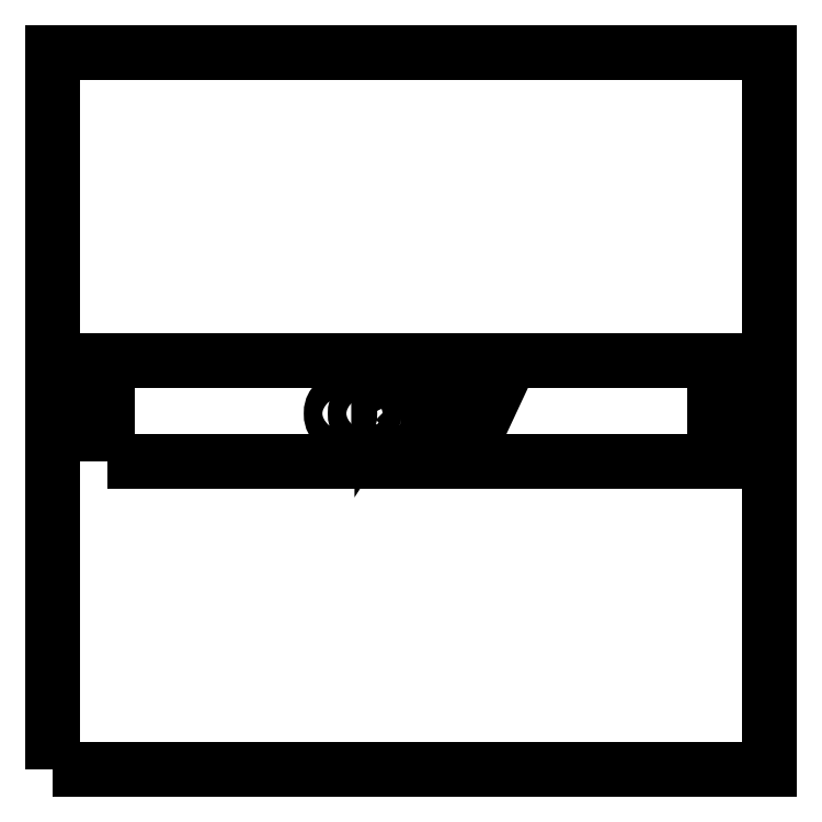
<metadata>
{"format":"dxf","ext":"dxf","renderer":"ezdxf+matplotlib","layout":"modelspace","background":"white","min_lineweight":24,"dpi":150}
</metadata>
<code>
0
SECTION
2
ENTITIES
0
LWPOLYLINE
8
Layer 1
90
        5
70
     1
43
0
10
-11.4
20
-15.75
10
-9.6
20
-15.75
10
-9.6
20
-13.95
10
-11.4
20
-13.95
10
-11.4
20
-15.75
0
LWPOLYLINE
8
Layer 1
90
        5
70
     1
43
0
10
-11.26
20
-14.98
10
-9.738
20
-14.98
10
-9.738
20
-14.72
10
-11.26
20
-14.72
10
-11.26
20
-14.98
0
SPLINE
8
Layer 1
210
0
220
0
230
1
70
    11
71
     3
72
    36
73
    32
74
     0
42
1e-10
43
1e-10
40
0
40
0
40
0
40
0
40
0.125
40
0.125
40
0.125
40
0.125
40
0.25
40
0.25
40
0.25
40
0.25
40
0.375
40
0.375
40
0.375
40
0.375
40
0.5
40
0.5
40
0.5
40
0.5
40
0.625
40
0.625
40
0.625
40
0.625
40
0.75
40
0.75
40
0.75
40
0.75
40
0.875
40
0.875
40
0.875
40
0.875
40
1
40
1
40
1
40
1
10
-10.68
20
-14.84
30
0
10
-10.68
20
-14.84
30
0
10
-10.68
20
-14.84
30
0
10
-10.69
20
-14.84
30
0
10
-10.69
20
-14.84
30
0
10
-10.69
20
-14.84
30
0
10
-10.69
20
-14.85
30
0
10
-10.69
20
-14.86
30
0
10
-10.69
20
-14.86
30
0
10
-10.69
20
-14.86
30
0
10
-10.69
20
-14.87
30
0
10
-10.69
20
-14.87
30
0
10
-10.69
20
-14.87
30
0
10
-10.68
20
-14.88
30
0
10
-10.68
20
-14.88
30
0
10
-10.68
20
-14.88
30
0
10
-10.68
20
-14.88
30
0
10
-10.67
20
-14.88
30
0
10
-10.67
20
-14.88
30
0
10
-10.67
20
-14.87
30
0
10
-10.67
20
-14.87
30
0
10
-10.66
20
-14.87
30
0
10
-10.66
20
-14.86
30
0
10
-10.66
20
-14.86
30
0
10
-10.66
20
-14.86
30
0
10
-10.66
20
-14.85
30
0
10
-10.66
20
-14.84
30
0
10
-10.67
20
-14.84
30
0
10
-10.67
20
-14.84
30
0
10
-10.67
20
-14.84
30
0
10
-10.67
20
-14.84
30
0
10
-10.68
20
-14.84
30
0
0
SPLINE
8
Layer 1
210
0
220
0
230
1
70
    11
71
     3
72
    36
73
    32
74
     0
42
1e-10
43
1e-10
40
0
40
0
40
0
40
0
40
0.125
40
0.125
40
0.125
40
0.125
40
0.25
40
0.25
40
0.25
40
0.25
40
0.375
40
0.375
40
0.375
40
0.375
40
0.5
40
0.5
40
0.5
40
0.5
40
0.625
40
0.625
40
0.625
40
0.625
40
0.75
40
0.75
40
0.75
40
0.75
40
0.875
40
0.875
40
0.875
40
0.875
40
1
40
1
40
1
40
1
10
-10.68
20
-14.83
30
0
10
-10.67
20
-14.83
30
0
10
-10.66
20
-14.83
30
0
10
-10.66
20
-14.83
30
0
10
-10.66
20
-14.83
30
0
10
-10.66
20
-14.84
30
0
10
-10.65
20
-14.85
30
0
10
-10.65
20
-14.86
30
0
10
-10.65
20
-14.86
30
0
10
-10.65
20
-14.87
30
0
10
-10.66
20
-14.87
30
0
10
-10.66
20
-14.88
30
0
10
-10.66
20
-14.88
30
0
10
-10.66
20
-14.88
30
0
10
-10.67
20
-14.89
30
0
10
-10.68
20
-14.89
30
0
10
-10.68
20
-14.89
30
0
10
-10.68
20
-14.89
30
0
10
-10.69
20
-14.88
30
0
10
-10.69
20
-14.88
30
0
10
-10.69
20
-14.88
30
0
10
-10.7
20
-14.87
30
0
10
-10.7
20
-14.87
30
0
10
-10.7
20
-14.86
30
0
10
-10.7
20
-14.86
30
0
10
-10.7
20
-14.85
30
0
10
-10.7
20
-14.84
30
0
10
-10.69
20
-14.83
30
0
10
-10.69
20
-14.83
30
0
10
-10.69
20
-14.83
30
0
10
-10.68
20
-14.83
30
0
10
-10.68
20
-14.83
30
0
0
SPLINE
8
Layer 1
210
0
220
0
230
1
70
    11
71
     3
72
    36
73
    32
74
     0
42
1e-10
43
1e-10
40
0
40
0
40
0
40
0
40
0.125
40
0.125
40
0.125
40
0.125
40
0.25
40
0.25
40
0.25
40
0.25
40
0.375
40
0.375
40
0.375
40
0.375
40
0.5
40
0.5
40
0.5
40
0.5
40
0.625
40
0.625
40
0.625
40
0.625
40
0.75
40
0.75
40
0.75
40
0.75
40
0.875
40
0.875
40
0.875
40
0.875
40
1
40
1
40
1
40
1
10
-10.62
20
-14.84
30
0
10
-10.62
20
-14.84
30
0
10
-10.62
20
-14.84
30
0
10
-10.63
20
-14.84
30
0
10
-10.63
20
-14.84
30
0
10
-10.63
20
-14.84
30
0
10
-10.63
20
-14.85
30
0
10
-10.63
20
-14.86
30
0
10
-10.63
20
-14.86
30
0
10
-10.63
20
-14.86
30
0
10
-10.63
20
-14.87
30
0
10
-10.63
20
-14.87
30
0
10
-10.63
20
-14.87
30
0
10
-10.62
20
-14.88
30
0
10
-10.62
20
-14.88
30
0
10
-10.62
20
-14.88
30
0
10
-10.62
20
-14.88
30
0
10
-10.61
20
-14.88
30
0
10
-10.61
20
-14.88
30
0
10
-10.61
20
-14.87
30
0
10
-10.61
20
-14.87
30
0
10
-10.6
20
-14.87
30
0
10
-10.6
20
-14.86
30
0
10
-10.6
20
-14.86
30
0
10
-10.6
20
-14.86
30
0
10
-10.6
20
-14.85
30
0
10
-10.6
20
-14.84
30
0
10
-10.61
20
-14.84
30
0
10
-10.61
20
-14.84
30
0
10
-10.61
20
-14.84
30
0
10
-10.61
20
-14.84
30
0
10
-10.62
20
-14.84
30
0
0
SPLINE
8
Layer 1
210
0
220
0
230
1
70
    11
71
     3
72
    36
73
    32
74
     0
42
1e-10
43
1e-10
40
0
40
0
40
0
40
0
40
0.125
40
0.125
40
0.125
40
0.125
40
0.25
40
0.25
40
0.25
40
0.25
40
0.375
40
0.375
40
0.375
40
0.375
40
0.5
40
0.5
40
0.5
40
0.5
40
0.625
40
0.625
40
0.625
40
0.625
40
0.75
40
0.75
40
0.75
40
0.75
40
0.875
40
0.875
40
0.875
40
0.875
40
1
40
1
40
1
40
1
10
-10.62
20
-14.83
30
0
10
-10.61
20
-14.83
30
0
10
-10.6
20
-14.83
30
0
10
-10.6
20
-14.83
30
0
10
-10.6
20
-14.83
30
0
10
-10.6
20
-14.84
30
0
10
-10.59
20
-14.85
30
0
10
-10.59
20
-14.86
30
0
10
-10.59
20
-14.86
30
0
10
-10.59
20
-14.87
30
0
10
-10.6
20
-14.87
30
0
10
-10.6
20
-14.88
30
0
10
-10.6
20
-14.88
30
0
10
-10.6
20
-14.88
30
0
10
-10.61
20
-14.89
30
0
10
-10.62
20
-14.89
30
0
10
-10.62
20
-14.89
30
0
10
-10.62
20
-14.89
30
0
10
-10.63
20
-14.88
30
0
10
-10.63
20
-14.88
30
0
10
-10.63
20
-14.88
30
0
10
-10.64
20
-14.87
30
0
10
-10.64
20
-14.87
30
0
10
-10.64
20
-14.86
30
0
10
-10.64
20
-14.86
30
0
10
-10.64
20
-14.85
30
0
10
-10.64
20
-14.84
30
0
10
-10.63
20
-14.83
30
0
10
-10.63
20
-14.83
30
0
10
-10.63
20
-14.83
30
0
10
-10.62
20
-14.83
30
0
10
-10.62
20
-14.83
30
0
0
SPLINE
8
Layer 1
210
0
220
0
230
1
70
    11
71
     3
72
   112
73
   108
74
     0
42
1e-10
43
1e-10
40
0
40
0
40
0
40
0
40
0.03704
40
0.03704
40
0.03704
40
0.03704
40
0.07407
40
0.07407
40
0.07407
40
0.07407
40
0.1111
40
0.1111
40
0.1111
40
0.1111
40
0.1481
40
0.1481
40
0.1481
40
0.1481
40
0.1852
40
0.1852
40
0.1852
40
0.1852
40
0.2222
40
0.2222
40
0.2222
40
0.2222
40
0.2593
40
0.2593
40
0.2593
40
0.2593
40
0.2963
40
0.2963
40
0.2963
40
0.2963
40
0.3333
40
0.3333
40
0.3333
40
0.3333
40
0.3704
40
0.3704
40
0.3704
40
0.3704
40
0.4074
40
0.4074
40
0.4074
40
0.4074
40
0.4444
40
0.4444
40
0.4444
40
0.4444
40
0.4815
40
0.4815
40
0.4815
40
0.4815
40
0.5185
40
0.5185
40
0.5185
40
0.5185
40
0.5556
40
0.5556
40
0.5556
40
0.5556
40
0.5926
40
0.5926
40
0.5926
40
0.5926
40
0.6296
40
0.6296
40
0.6296
40
0.6296
40
0.6667
40
0.6667
40
0.6667
40
0.6667
40
0.7037
40
0.7037
40
0.7037
40
0.7037
40
0.7407
40
0.7407
40
0.7407
40
0.7407
40
0.7778
40
0.7778
40
0.7778
40
0.7778
40
0.8148
40
0.8148
40
0.8148
40
0.8148
40
0.8519
40
0.8519
40
0.8519
40
0.8519
40
0.8889
40
0.8889
40
0.8889
40
0.8889
40
0.9259
40
0.9259
40
0.9259
40
0.9259
40
0.963
40
0.963
40
0.963
40
0.963
40
1
40
1
40
1
40
1
10
-10.55
20
-14.83
30
0
10
-10.55
20
-14.83
30
0
10
-10.55
20
-14.83
30
0
10
-10.55
20
-14.83
30
0
10
-10.55
20
-14.83
30
0
10
-10.55
20
-14.83
30
0
10
-10.55
20
-14.83
30
0
10
-10.54
20
-14.83
30
0
10
-10.54
20
-14.83
30
0
10
-10.54
20
-14.83
30
0
10
-10.54
20
-14.83
30
0
10
-10.53
20
-14.83
30
0
10
-10.53
20
-14.83
30
0
10
-10.53
20
-14.84
30
0
10
-10.53
20
-14.84
30
0
10
-10.53
20
-14.85
30
0
10
-10.53
20
-14.85
30
0
10
-10.53
20
-14.85
30
0
10
-10.53
20
-14.88
30
0
10
-10.53
20
-14.88
30
0
10
-10.53
20
-14.88
30
0
10
-10.53
20
-14.88
30
0
10
-10.54
20
-14.88
30
0
10
-10.54
20
-14.88
30
0
10
-10.54
20
-14.88
30
0
10
-10.54
20
-14.88
30
0
10
-10.54
20
-14.85
30
0
10
-10.54
20
-14.85
30
0
10
-10.54
20
-14.85
30
0
10
-10.54
20
-14.84
30
0
10
-10.54
20
-14.84
30
0
10
-10.54
20
-14.84
30
0
10
-10.54
20
-14.84
30
0
10
-10.54
20
-14.84
30
0
10
-10.54
20
-14.84
30
0
10
-10.55
20
-14.84
30
0
10
-10.55
20
-14.84
30
0
10
-10.55
20
-14.84
30
0
10
-10.55
20
-14.84
30
0
10
-10.55
20
-14.84
30
0
10
-10.55
20
-14.84
30
0
10
-10.55
20
-14.84
30
0
10
-10.55
20
-14.84
30
0
10
-10.55
20
-14.85
30
0
10
-10.55
20
-14.85
30
0
10
-10.55
20
-14.85
30
0
10
-10.55
20
-14.88
30
0
10
-10.55
20
-14.88
30
0
10
-10.55
20
-14.88
30
0
10
-10.55
20
-14.88
30
0
10
-10.56
20
-14.88
30
0
10
-10.56
20
-14.88
30
0
10
-10.56
20
-14.88
30
0
10
-10.56
20
-14.88
30
0
10
-10.56
20
-14.85
30
0
10
-10.56
20
-14.85
30
0
10
-10.56
20
-14.85
30
0
10
-10.56
20
-14.84
30
0
10
-10.56
20
-14.84
30
0
10
-10.56
20
-14.84
30
0
10
-10.56
20
-14.84
30
0
10
-10.56
20
-14.84
30
0
10
-10.56
20
-14.84
30
0
10
-10.57
20
-14.84
30
0
10
-10.57
20
-14.84
30
0
10
-10.57
20
-14.84
30
0
10
-10.57
20
-14.84
30
0
10
-10.57
20
-14.84
30
0
10
-10.57
20
-14.84
30
0
10
-10.57
20
-14.84
30
0
10
-10.57
20
-14.84
30
0
10
-10.57
20
-14.85
30
0
10
-10.57
20
-14.85
30
0
10
-10.57
20
-14.85
30
0
10
-10.57
20
-14.88
30
0
10
-10.57
20
-14.88
30
0
10
-10.57
20
-14.88
30
0
10
-10.57
20
-14.88
30
0
10
-10.58
20
-14.88
30
0
10
-10.58
20
-14.88
30
0
10
-10.58
20
-14.88
30
0
10
-10.58
20
-14.88
30
0
10
-10.58
20
-14.83
30
0
10
-10.58
20
-14.83
30
0
10
-10.58
20
-14.83
30
0
10
-10.58
20
-14.83
30
0
10
-10.57
20
-14.83
30
0
10
-10.57
20
-14.83
30
0
10
-10.57
20
-14.83
30
0
10
-10.57
20
-14.83
30
0
10
-10.57
20
-14.83
30
0
10
-10.57
20
-14.83
30
0
10
-10.57
20
-14.83
30
0
10
-10.57
20
-14.83
30
0
10
-10.57
20
-14.83
30
0
10
-10.57
20
-14.83
30
0
10
-10.57
20
-14.83
30
0
10
-10.57
20
-14.83
30
0
10
-10.57
20
-14.83
30
0
10
-10.56
20
-14.83
30
0
10
-10.56
20
-14.83
30
0
10
-10.56
20
-14.83
30
0
10
-10.56
20
-14.83
30
0
10
-10.56
20
-14.83
30
0
10
-10.56
20
-14.83
30
0
10
-10.56
20
-14.83
30
0
10
-10.55
20
-14.83
30
0
10
-10.55
20
-14.83
30
0
0
SPLINE
8
Layer 1
210
0
220
0
230
1
70
    11
71
     3
72
    20
73
    16
74
     0
42
1e-10
43
1e-10
40
0
40
0
40
0
40
0
40
0.25
40
0.25
40
0.25
40
0.25
40
0.5
40
0.5
40
0.5
40
0.5
40
0.75
40
0.75
40
0.75
40
0.75
40
1
40
1
40
1
40
1
10
-10.5
20
-14.87
30
0
10
-10.5
20
-14.87
30
0
10
-10.49
20
-14.87
30
0
10
-10.49
20
-14.87
30
0
10
-10.49
20
-14.87
30
0
10
-10.49
20
-14.87
30
0
10
-10.49
20
-14.88
30
0
10
-10.49
20
-14.88
30
0
10
-10.49
20
-14.88
30
0
10
-10.49
20
-14.88
30
0
10
-10.5
20
-14.88
30
0
10
-10.5
20
-14.88
30
0
10
-10.5
20
-14.88
30
0
10
-10.5
20
-14.88
30
0
10
-10.5
20
-14.87
30
0
10
-10.5
20
-14.87
30
0
0
SPLINE
8
Layer 1
210
0
220
0
230
1
70
    11
71
     3
72
    52
73
    48
74
     0
42
1e-10
43
1e-10
40
0
40
0
40
0
40
0
40
0.08333
40
0.08333
40
0.08333
40
0.08333
40
0.1667
40
0.1667
40
0.1667
40
0.1667
40
0.25
40
0.25
40
0.25
40
0.25
40
0.3333
40
0.3333
40
0.3333
40
0.3333
40
0.4167
40
0.4167
40
0.4167
40
0.4167
40
0.5
40
0.5
40
0.5
40
0.5
40
0.5833
40
0.5833
40
0.5833
40
0.5833
40
0.6667
40
0.6667
40
0.6667
40
0.6667
40
0.75
40
0.75
40
0.75
40
0.75
40
0.8333
40
0.8333
40
0.8333
40
0.8333
40
0.9167
40
0.9167
40
0.9167
40
0.9167
40
1
40
1
40
1
40
1
10
-10.43
20
-14.86
30
0
10
-10.43
20
-14.87
30
0
10
-10.43
20
-14.87
30
0
10
-10.43
20
-14.87
30
0
10
-10.43
20
-14.87
30
0
10
-10.43
20
-14.87
30
0
10
-10.43
20
-14.88
30
0
10
-10.43
20
-14.88
30
0
10
-10.43
20
-14.88
30
0
10
-10.43
20
-14.88
30
0
10
-10.42
20
-14.88
30
0
10
-10.42
20
-14.88
30
0
10
-10.42
20
-14.88
30
0
10
-10.42
20
-14.88
30
0
10
-10.42
20
-14.88
30
0
10
-10.42
20
-14.88
30
0
10
-10.42
20
-14.88
30
0
10
-10.42
20
-14.88
30
0
10
-10.43
20
-14.88
30
0
10
-10.43
20
-14.88
30
0
10
-10.43
20
-14.88
30
0
10
-10.43
20
-14.88
30
0
10
-10.44
20
-14.88
30
0
10
-10.44
20
-14.88
30
0
10
-10.44
20
-14.88
30
0
10
-10.44
20
-14.87
30
0
10
-10.44
20
-14.87
30
0
10
-10.44
20
-14.86
30
0
10
-10.44
20
-14.86
30
0
10
-10.44
20
-14.86
30
0
10
-10.44
20
-14.81
30
0
10
-10.44
20
-14.81
30
0
10
-10.44
20
-14.81
30
0
10
-10.44
20
-14.81
30
0
10
-10.46
20
-14.81
30
0
10
-10.46
20
-14.81
30
0
10
-10.46
20
-14.81
30
0
10
-10.46
20
-14.81
30
0
10
-10.46
20
-14.81
30
0
10
-10.46
20
-14.81
30
0
10
-10.46
20
-14.81
30
0
10
-10.46
20
-14.81
30
0
10
-10.43
20
-14.81
30
0
10
-10.43
20
-14.81
30
0
10
-10.43
20
-14.81
30
0
10
-10.43
20
-14.81
30
0
10
-10.43
20
-14.86
30
0
10
-10.43
20
-14.86
30
0
0
SPLINE
8
Layer 1
210
0
220
0
230
1
70
    11
71
     3
72
    76
73
    72
74
     0
42
1e-10
43
1e-10
40
0
40
0
40
0
40
0
40
0.05556
40
0.05556
40
0.05556
40
0.05556
40
0.1111
40
0.1111
40
0.1111
40
0.1111
40
0.1667
40
0.1667
40
0.1667
40
0.1667
40
0.2222
40
0.2222
40
0.2222
40
0.2222
40
0.2778
40
0.2778
40
0.2778
40
0.2778
40
0.3333
40
0.3333
40
0.3333
40
0.3333
40
0.3889
40
0.3889
40
0.3889
40
0.3889
40
0.4444
40
0.4444
40
0.4444
40
0.4444
40
0.5
40
0.5
40
0.5
40
0.5
40
0.5556
40
0.5556
40
0.5556
40
0.5556
40
0.6111
40
0.6111
40
0.6111
40
0.6111
40
0.6667
40
0.6667
40
0.6667
40
0.6667
40
0.7222
40
0.7222
40
0.7222
40
0.7222
40
0.7778
40
0.7778
40
0.7778
40
0.7778
40
0.8333
40
0.8333
40
0.8333
40
0.8333
40
0.8889
40
0.8889
40
0.8889
40
0.8889
40
0.9444
40
0.9444
40
0.9444
40
0.9444
40
1
40
1
40
1
40
1
10
-10.38
20
-14.81
30
0
10
-10.38
20
-14.81
30
0
10
-10.38
20
-14.83
30
0
10
-10.38
20
-14.83
30
0
10
-10.38
20
-14.83
30
0
10
-10.38
20
-14.83
30
0
10
-10.36
20
-14.83
30
0
10
-10.36
20
-14.83
30
0
10
-10.36
20
-14.83
30
0
10
-10.36
20
-14.83
30
0
10
-10.36
20
-14.84
30
0
10
-10.36
20
-14.84
30
0
10
-10.36
20
-14.84
30
0
10
-10.36
20
-14.84
30
0
10
-10.38
20
-14.84
30
0
10
-10.38
20
-14.84
30
0
10
-10.38
20
-14.84
30
0
10
-10.38
20
-14.84
30
0
10
-10.38
20
-14.87
30
0
10
-10.38
20
-14.87
30
0
10
-10.38
20
-14.87
30
0
10
-10.38
20
-14.87
30
0
10
-10.38
20
-14.87
30
0
10
-10.37
20
-14.87
30
0
10
-10.37
20
-14.87
30
0
10
-10.37
20
-14.88
30
0
10
-10.37
20
-14.88
30
0
10
-10.37
20
-14.88
30
0
10
-10.37
20
-14.88
30
0
10
-10.37
20
-14.88
30
0
10
-10.36
20
-14.88
30
0
10
-10.36
20
-14.88
30
0
10
-10.36
20
-14.88
30
0
10
-10.36
20
-14.88
30
0
10
-10.36
20
-14.88
30
0
10
-10.36
20
-14.88
30
0
10
-10.36
20
-14.88
30
0
10
-10.36
20
-14.88
30
0
10
-10.37
20
-14.88
30
0
10
-10.37
20
-14.88
30
0
10
-10.37
20
-14.88
30
0
10
-10.37
20
-14.88
30
0
10
-10.38
20
-14.88
30
0
10
-10.38
20
-14.88
30
0
10
-10.38
20
-14.88
30
0
10
-10.38
20
-14.88
30
0
10
-10.38
20
-14.87
30
0
10
-10.38
20
-14.87
30
0
10
-10.38
20
-14.87
30
0
10
-10.38
20
-14.87
30
0
10
-10.38
20
-14.84
30
0
10
-10.38
20
-14.84
30
0
10
-10.38
20
-14.84
30
0
10
-10.38
20
-14.84
30
0
10
-10.4
20
-14.84
30
0
10
-10.4
20
-14.84
30
0
10
-10.4
20
-14.84
30
0
10
-10.4
20
-14.84
30
0
10
-10.4
20
-14.83
30
0
10
-10.4
20
-14.83
30
0
10
-10.4
20
-14.83
30
0
10
-10.4
20
-14.83
30
0
10
-10.38
20
-14.83
30
0
10
-10.38
20
-14.83
30
0
10
-10.38
20
-14.83
30
0
10
-10.38
20
-14.83
30
0
10
-10.38
20
-14.81
30
0
10
-10.38
20
-14.81
30
0
10
-10.38
20
-14.81
30
0
10
-10.38
20
-14.81
30
0
10
-10.38
20
-14.81
30
0
10
-10.38
20
-14.81
30
0
0
SPLINE
8
Layer 1
210
0
220
0
230
1
70
    11
71
     3
72
    20
73
    16
74
     0
42
1e-10
43
1e-10
40
0
40
0
40
0
40
0
40
0.25
40
0.25
40
0.25
40
0.25
40
0.5
40
0.5
40
0.5
40
0.5
40
0.75
40
0.75
40
0.75
40
0.75
40
1
40
1
40
1
40
1
10
-10.3
20
-14.81
30
0
10
-10.3
20
-14.81
30
0
10
-10.29
20
-14.81
30
0
10
-10.29
20
-14.81
30
0
10
-10.29
20
-14.81
30
0
10
-10.29
20
-14.81
30
0
10
-10.33
20
-14.89
30
0
10
-10.33
20
-14.89
30
0
10
-10.33
20
-14.89
30
0
10
-10.33
20
-14.89
30
0
10
-10.34
20
-14.89
30
0
10
-10.34
20
-14.89
30
0
10
-10.34
20
-14.89
30
0
10
-10.34
20
-14.89
30
0
10
-10.3
20
-14.81
30
0
10
-10.3
20
-14.81
30
0
0
ENDSEC
0
EOF

</code>
